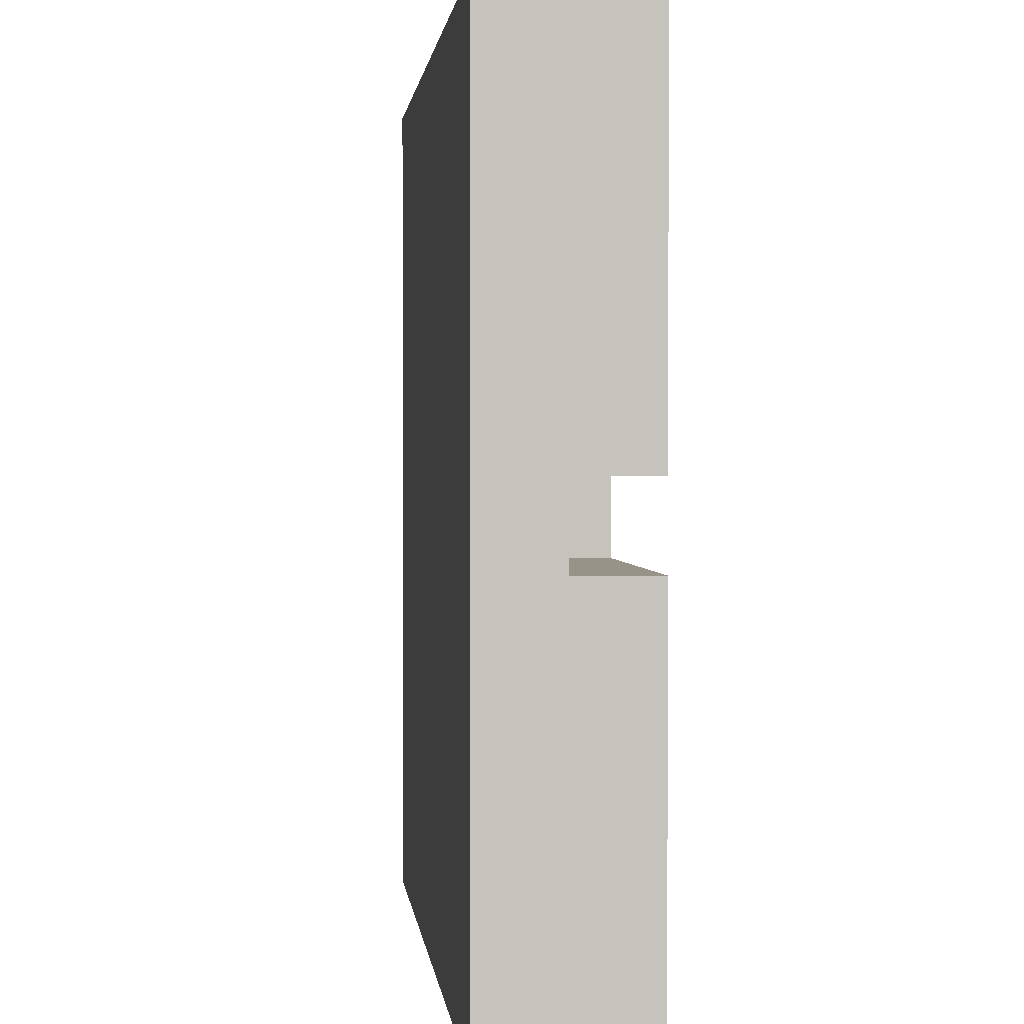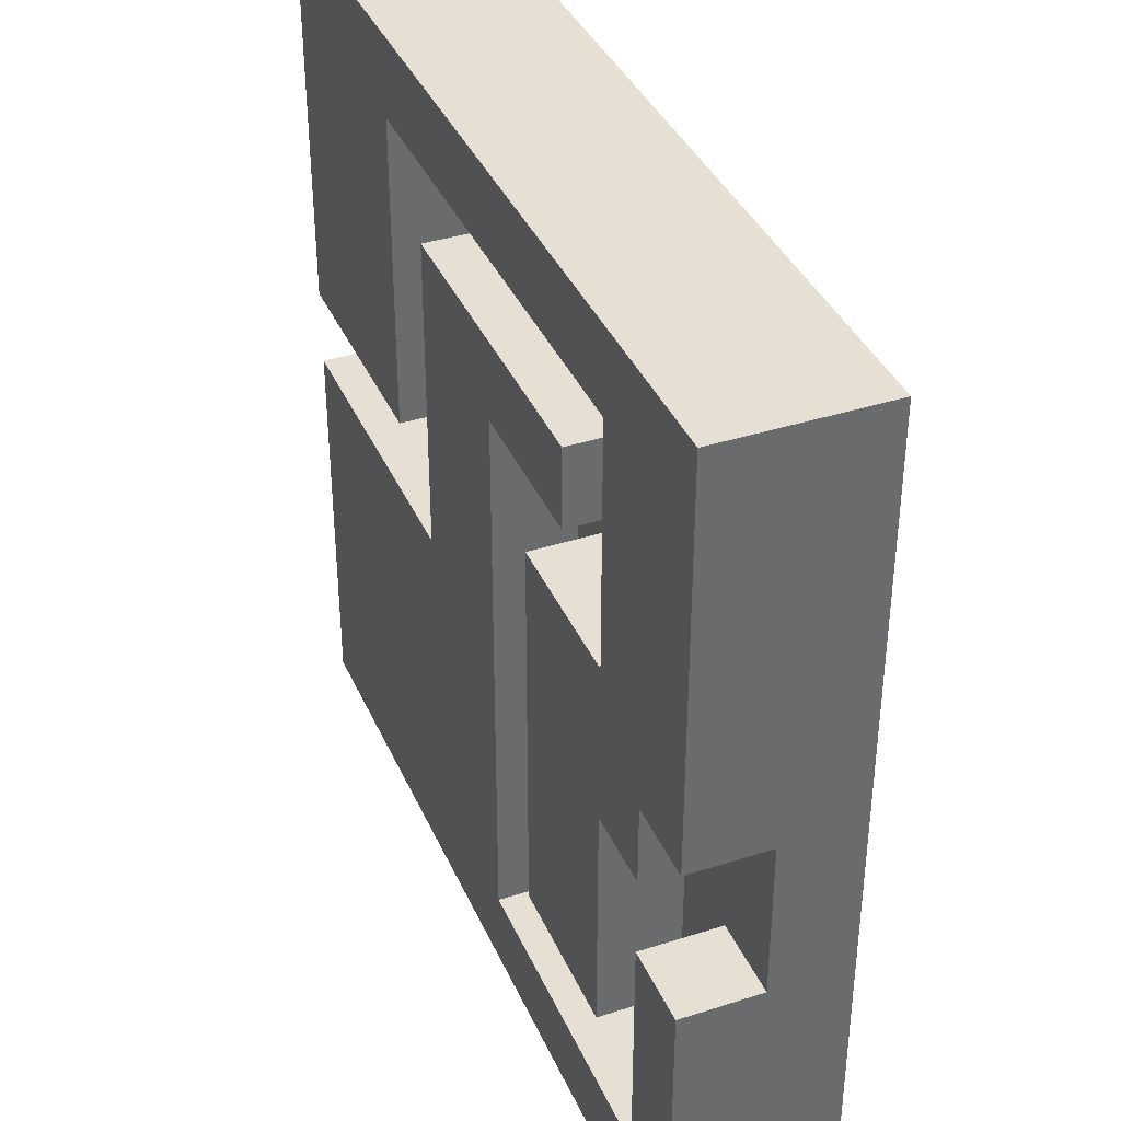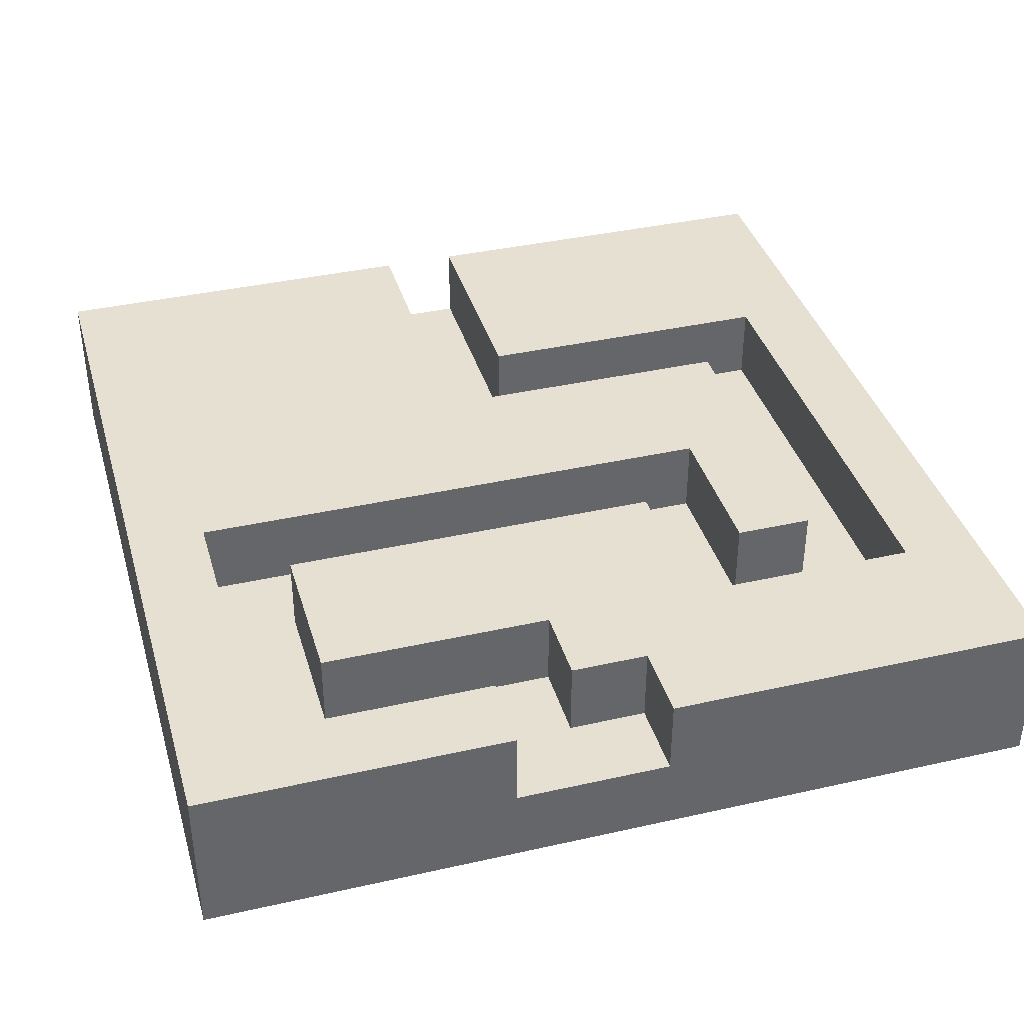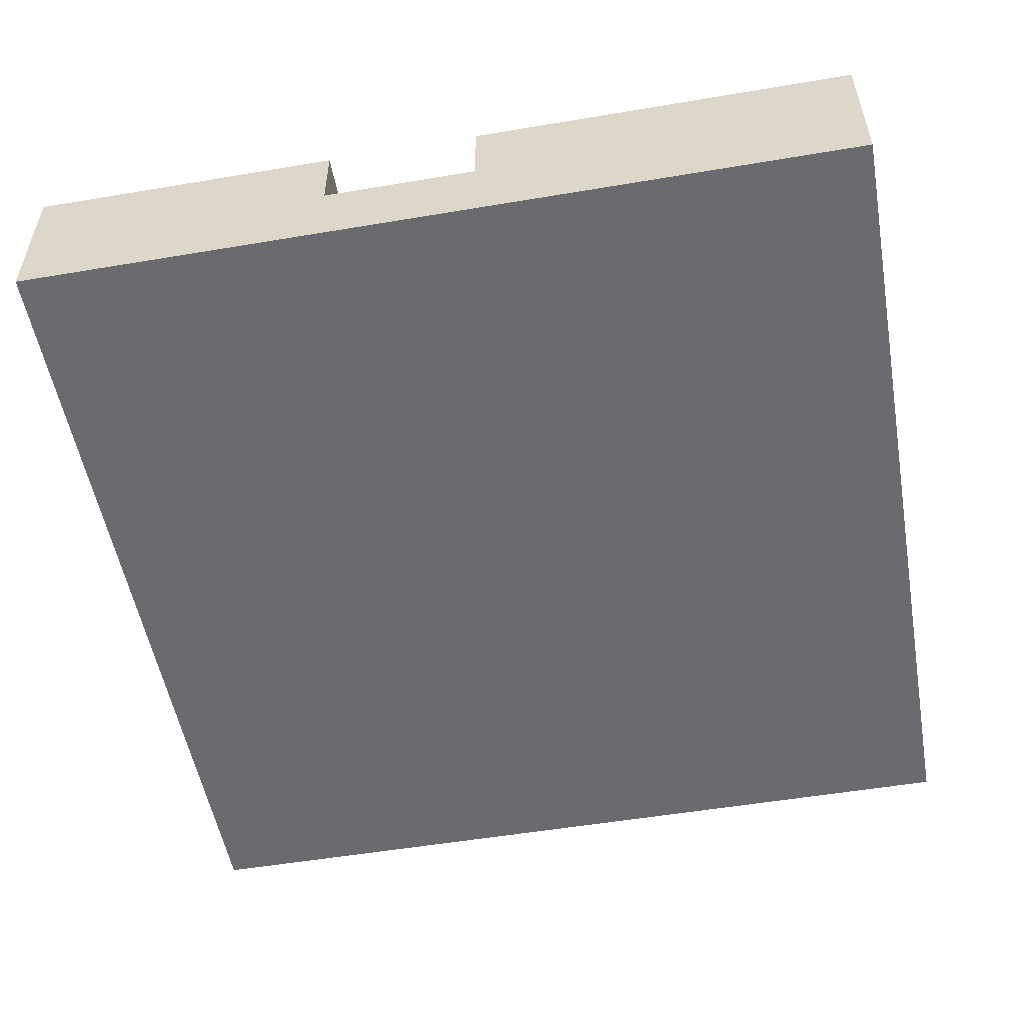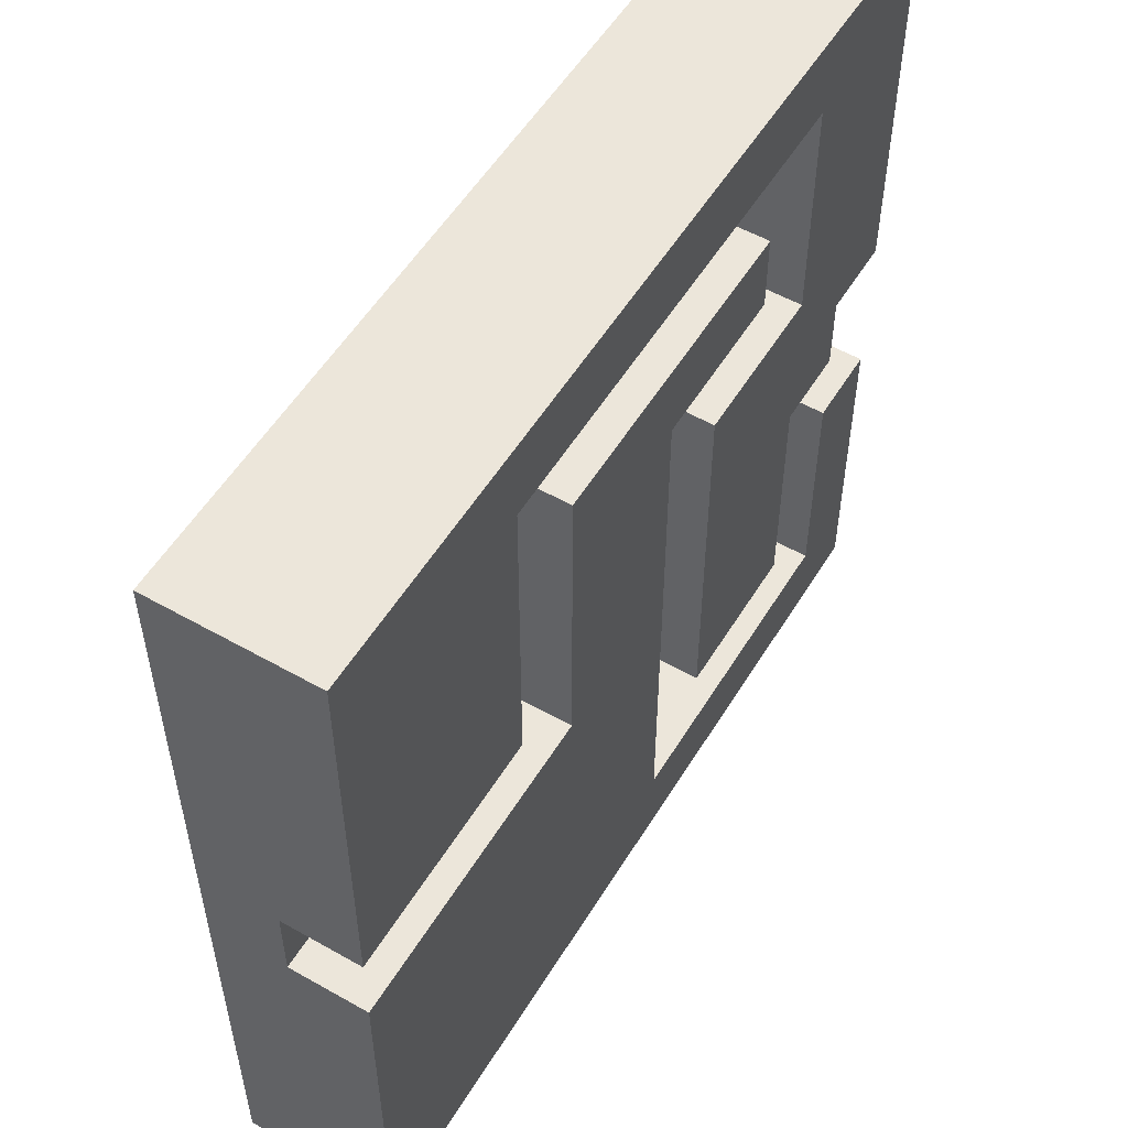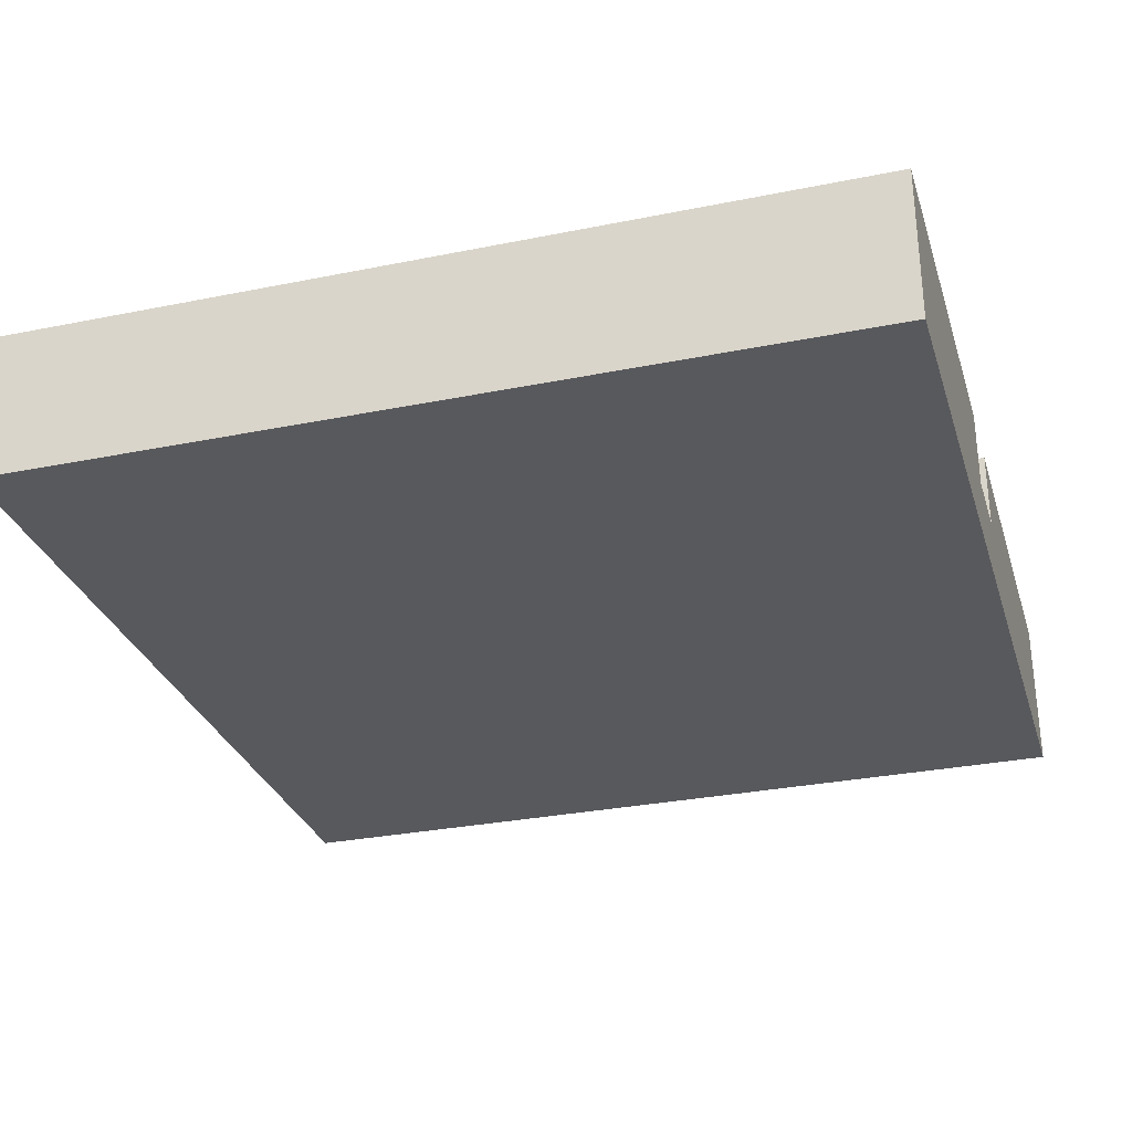
<metadata>
{"format":"obj","ext":"obj","renderer":"f3d","projection":"perspective","resolution":1024,"background":"white","views":[{"elev":1.5,"azim":84.0,"up":"+Z"},{"elev":38.2,"azim":-112.1,"up":"+Z"},{"elev":38.4,"azim":-105.9,"up":"+Y"},{"elev":-53.3,"azim":-79.8,"up":"+Y"},{"elev":54.5,"azim":121.0,"up":"+Z"},{"elev":-30.1,"azim":16.4,"up":"+Y"}]}
</metadata>
<code>
o
v -0.55 -0.1 0.55
v -0.55 -0.1 -0.55
v -0.55 0 0.55
v -0.55 0 0.05
v -0.55 0 -0.15
v -0.55 0 -0.55
v -0.55 0.1 0.55
v -0.55 0.1 0.05
v -0.55 0.1 -0.15
v -0.55 0.1 -0.55
v -0.45 0 0.05
v -0.45 0 -0.05
v -0.45 0.1 0.05
v -0.45 0.1 -0.05
v -0.35 0 -0.05
v -0.35 0 -0.35
v -0.35 0.1 -0.05
v -0.35 0.1 -0.35
v -0.25 0 0.35
v -0.25 0 0.25
v -0.25 0.1 0.35
v -0.25 0.1 0.25
v -0.05 0 0.25
v -0.05 0 -0.45
v -0.05 0.1 0.25
v -0.05 0.1 -0.45
v 0.25 0 0.45
v 0.25 0 0.05
v 0.25 0.1 0.45
v 0.25 0.1 0.05
v -0.45 0 -0.15
v -0.45 0 -0.45
v -0.45 0.1 -0.15
v -0.45 0.1 -0.45
v -0.35 0 0.45
v -0.35 0 0.15
v -0.35 0.1 0.45
v -0.35 0.1 0.15
v -0.15 0 0.15
v -0.15 0 -0.35
v -0.15 0.1 0.15
v -0.15 0.1 -0.35
v 0.15 0 0.35
v 0.15 0 -0.05
v 0.15 0.1 0.35
v 0.15 0.1 -0.05
v 0.55 -0.1 0.55
v 0.55 -0.1 -0.55
v 0.55 0 0.55
v 0.55 0 0.05
v 0.55 0 -0.05
v 0.55 0 -0.55
v 0.55 0.1 0.55
v 0.55 0.1 0.05
v 0.55 0.1 -0.05
v 0.55 0.1 -0.55
v -0.55 -0.1 0.55
v -0.55 0 0.55
v -0.55 0.1 0.55
v 0.55 -0.1 0.55
v 0.55 0 0.55
v 0.55 0.1 0.55
v -0.25 0 0.35
v -0.25 0.1 0.35
v 0.15 0 0.35
v 0.15 0.1 0.35
v -0.35 0 0.15
v -0.35 0.1 0.15
v -0.15 0 0.15
v -0.15 0.1 0.15
v 0.15 0 -0.05
v 0.15 0.1 -0.05
v 0.55 0 -0.05
v 0.55 0.1 -0.05
v -0.55 0 -0.15
v -0.55 0.1 -0.15
v -0.45 0 -0.15
v -0.45 0.1 -0.15
v -0.45 0 -0.45
v -0.45 0.1 -0.45
v -0.05 0 -0.45
v -0.05 0.1 -0.45
v -0.35 0 0.45
v -0.35 0.1 0.45
v 0.25 0 0.45
v 0.25 0.1 0.45
v -0.25 0 0.25
v -0.25 0.1 0.25
v -0.05 0 0.25
v -0.05 0.1 0.25
v -0.55 0 0.05
v -0.55 0.1 0.05
v -0.45 0 0.05
v -0.45 0.1 0.05
v 0.25 0 0.05
v 0.25 0.1 0.05
v 0.55 0 0.05
v 0.55 0.1 0.05
v -0.45 0 -0.05
v -0.45 0.1 -0.05
v -0.35 0 -0.05
v -0.35 0.1 -0.05
v -0.35 0 -0.35
v -0.35 0.1 -0.35
v -0.15 0 -0.35
v -0.15 0.1 -0.35
v -0.55 -0.1 -0.55
v -0.55 0 -0.55
v -0.55 0.1 -0.55
v 0.55 -0.1 -0.55
v 0.55 0 -0.55
v 0.55 0.1 -0.55
v -0.55 -0.1 0.55
v 0.55 -0.1 0.55
v -0.55 -0.1 -0.55
v 0.55 -0.1 -0.55
v -0.35 0 0.45
v 0.25 0 0.45
v -0.25 0 0.35
v 0.15 0 0.35
v -0.25 0 0.25
v -0.05 0 0.25
v -0.35 0 0.15
v -0.15 0 0.15
v -0.55 0 0.05
v -0.45 0 0.05
v 0.25 0 0.05
v 0.55 0 0.05
v -0.45 0 -0.05
v -0.35 0 -0.05
v 0.15 0 -0.05
v 0.55 0 -0.05
v -0.55 0 -0.15
v -0.45 0 -0.15
v -0.35 0 -0.35
v -0.15 0 -0.35
v -0.45 0 -0.45
v -0.05 0 -0.45
v -0.55 0.1 0.55
v 0.55 0.1 0.55
v -0.35 0.1 0.45
v 0.25 0.1 0.45
v -0.25 0.1 0.35
v 0.15 0.1 0.35
v -0.25 0.1 0.25
v -0.05 0.1 0.25
v -0.35 0.1 0.15
v -0.15 0.1 0.15
v -0.55 0.1 0.05
v -0.45 0.1 0.05
v 0.25 0.1 0.05
v 0.55 0.1 0.05
v -0.45 0.1 -0.05
v -0.35 0.1 -0.05
v 0.15 0.1 -0.05
v 0.55 0.1 -0.05
v -0.55 0.1 -0.15
v -0.45 0.1 -0.15
v -0.35 0.1 -0.35
v -0.15 0.1 -0.35
v -0.45 0.1 -0.45
v -0.05 0.1 -0.45
v -0.55 0.1 -0.55
v 0.55 0.1 -0.55
f 3 2 1
f 4 2 3
f 5 2 4
f 6 2 5
f 7 4 3
f 8 4 7
f 9 6 5
f 10 6 9
f 13 12 11
f 14 12 13
f 17 16 15
f 18 16 17
f 21 20 19
f 22 20 21
f 25 24 23
f 26 24 25
f 29 28 27
f 30 28 29
f 31 32 33
f 33 32 34
f 35 36 37
f 37 36 38
f 39 40 41
f 41 40 42
f 43 44 45
f 45 44 46
f 47 48 49
f 49 48 50
f 50 48 51
f 51 48 52
f 49 50 53
f 53 50 54
f 51 52 55
f 55 52 56
f 60 58 57
f 61 59 58
f 61 58 60
f 62 59 61
f 65 64 63
f 66 64 65
f 69 68 67
f 70 68 69
f 73 72 71
f 74 72 73
f 77 76 75
f 78 76 77
f 81 80 79
f 82 80 81
f 83 84 85
f 85 84 86
f 87 88 89
f 89 88 90
f 91 92 93
f 93 92 94
f 95 96 97
f 97 96 98
f 99 100 101
f 101 100 102
f 103 104 105
f 105 104 106
f 107 108 110
f 108 109 111
f 110 108 111
f 111 109 112
f 115 114 113
f 116 114 115
f 117 118 119
f 119 118 120
f 117 119 121
f 117 121 123
f 121 122 123
f 123 122 124
f 120 118 127
f 125 126 129
f 127 128 131
f 120 127 131
f 131 128 132
f 129 130 133
f 125 129 133
f 133 130 134
f 134 130 135
f 124 122 136
f 134 135 137
f 135 136 137
f 136 122 138
f 137 136 138
f 139 140 141
f 141 140 142
f 143 144 145
f 145 144 146
f 139 141 147
f 139 147 149
f 147 148 149
f 149 148 150
f 142 140 151
f 151 140 152
f 150 148 153
f 153 148 154
f 146 144 155
f 154 148 159
f 159 148 160
f 157 158 161
f 155 156 162
f 146 155 162
f 157 161 163
f 161 162 163
f 162 156 164
f 163 162 164

</code>
